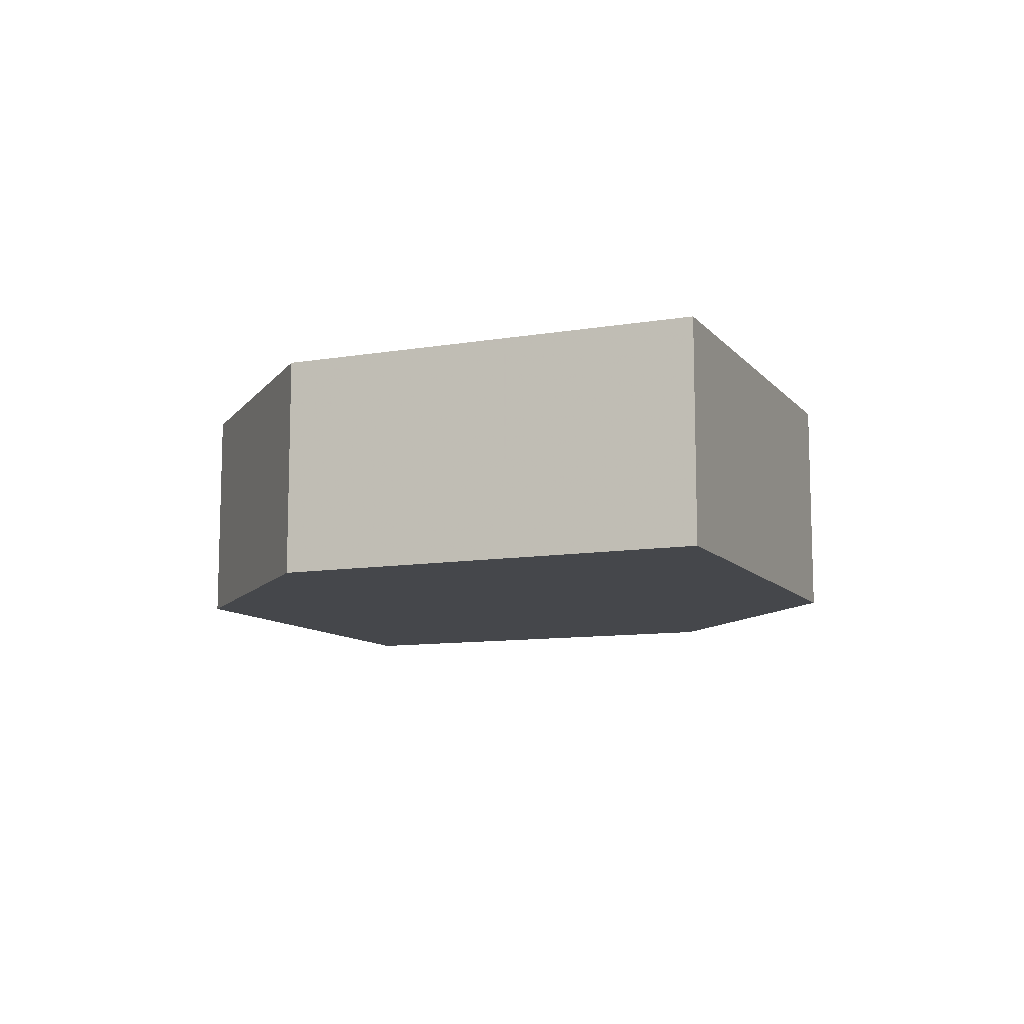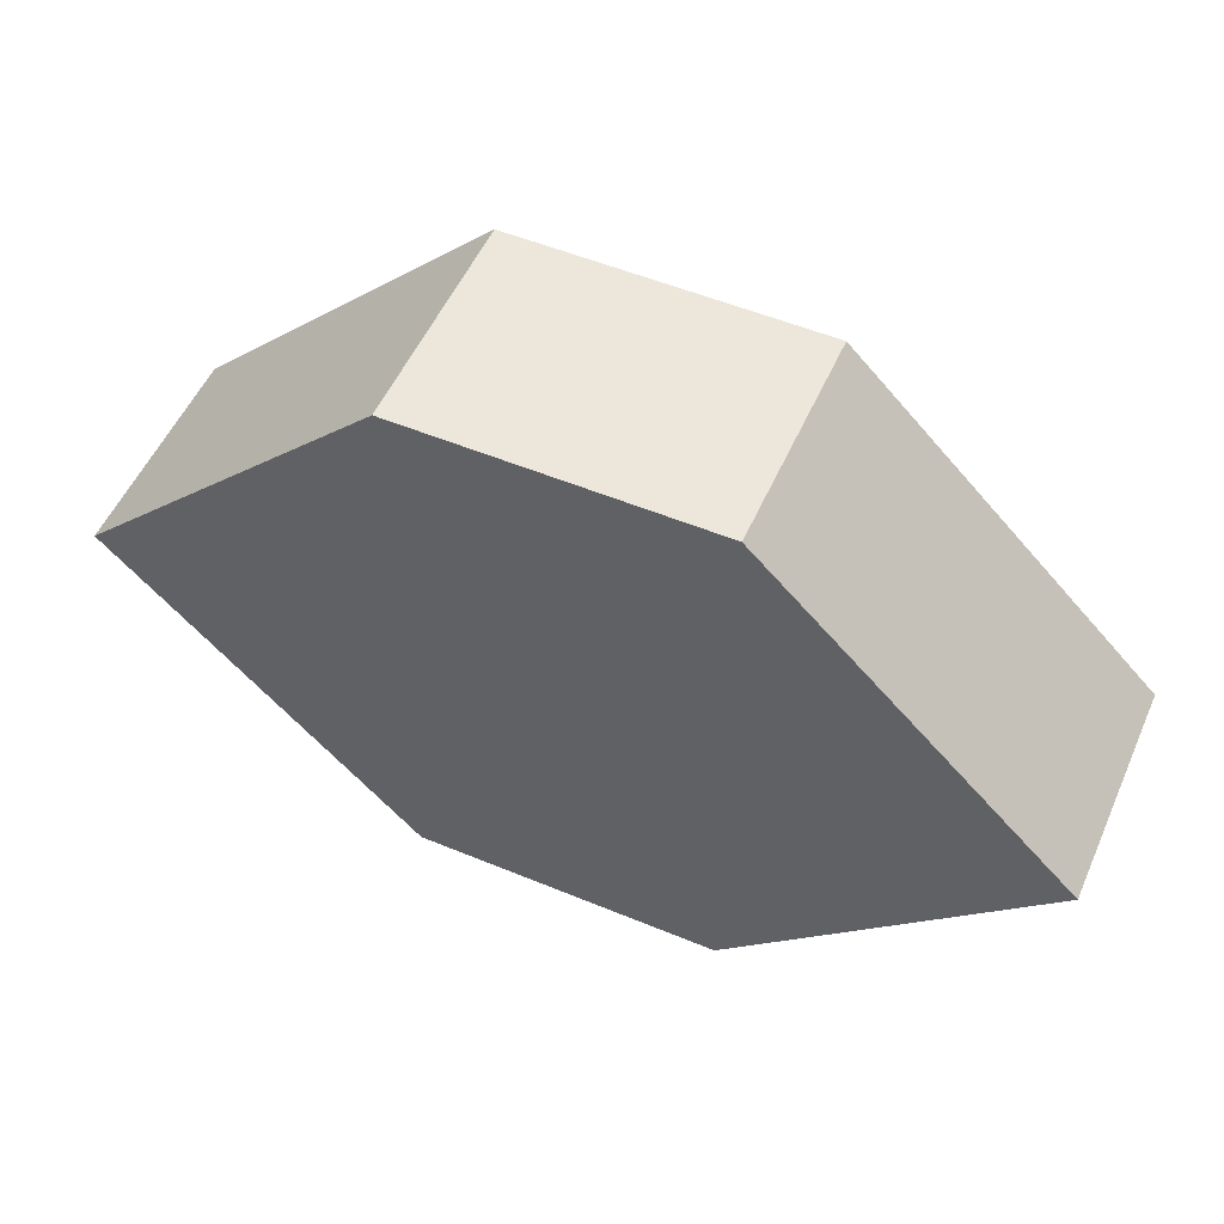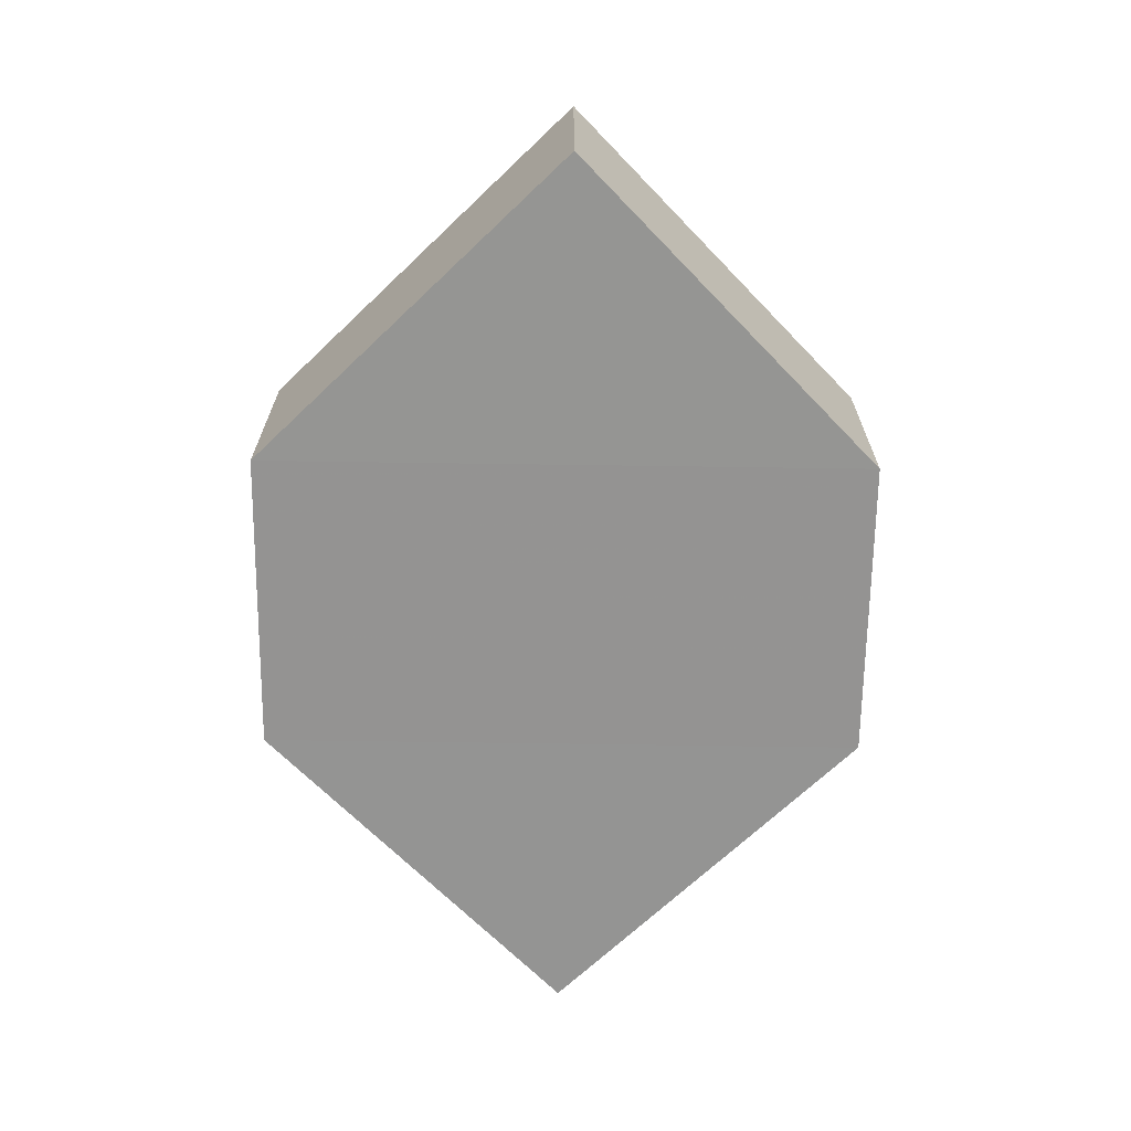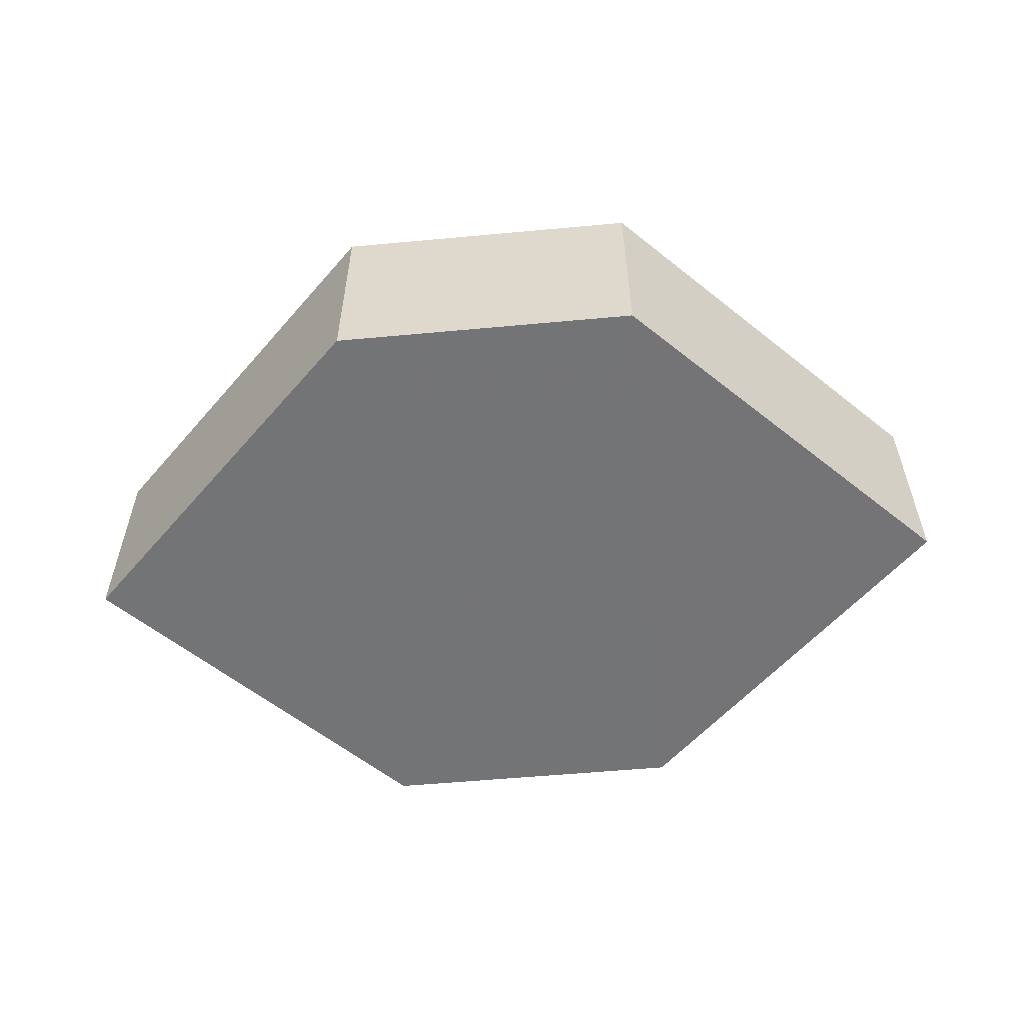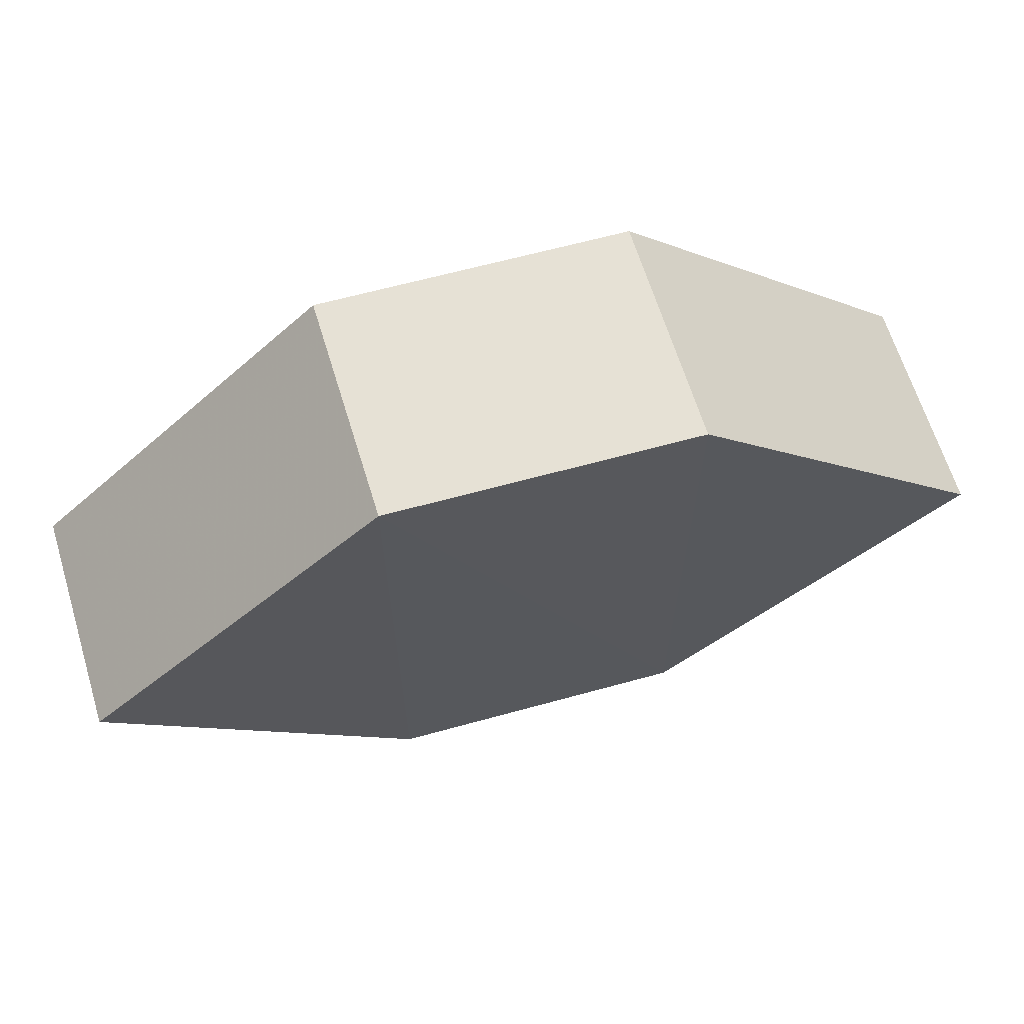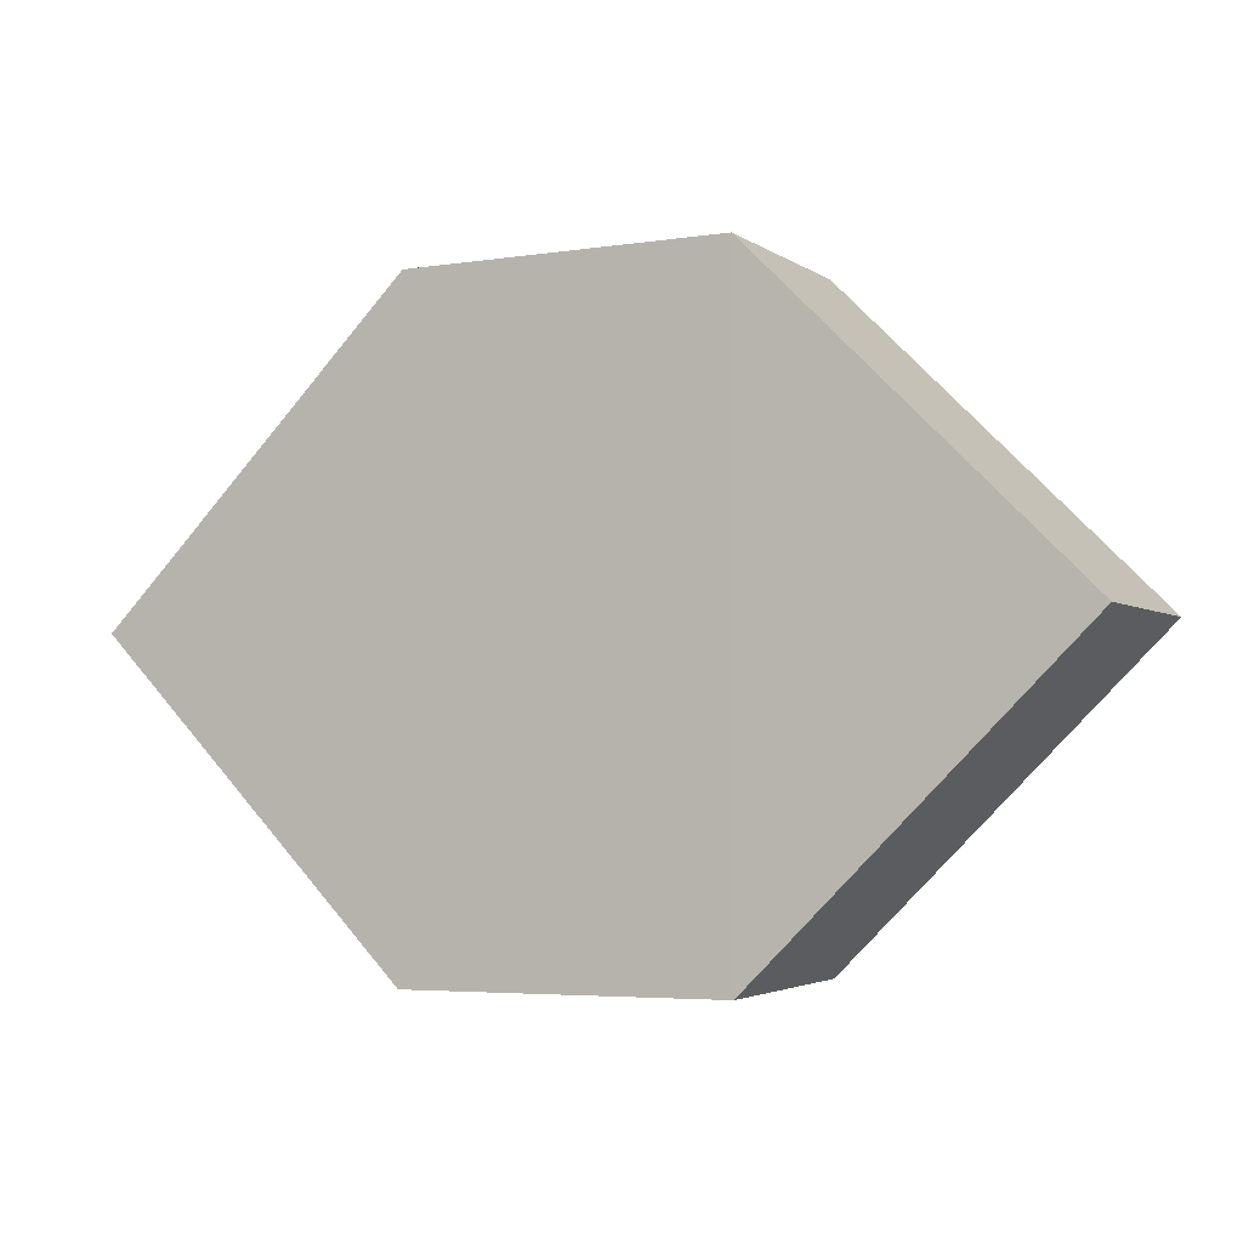
<metadata>
{"format":"obj","ext":"obj","renderer":"f3d","projection":"perspective","resolution":1024,"background":"white","views":[{"elev":-10.4,"azim":67.9,"up":"+Z"},{"elev":53.3,"azim":24.0,"up":"+Y"},{"elev":-67.1,"azim":88.9,"up":"+Z"},{"elev":-56.3,"azim":4.9,"up":"+Z"},{"elev":65.4,"azim":-16.0,"up":"+Y"},{"elev":-4.0,"azim":26.0,"up":"+Y"}]}
</metadata>
<code>
o 4086
v 2211 1884 14.13
v 2211 1884 14.12
v 2211 1884 14.12
v 2211 1884 14.12
v 2211 1884 14.12
v 2211 1884 14.12
v 2211 1884 14.13
v 2211 1884 14.12
v 2211 1884 14.13
v 2211 1884 14.12
v 2211 1884 14.12
v 2211 1884 14.12
v 2211 1884 14.13
v 2211 1884 14.13
v 2211 1884 14.13
v 2211 1884 14.13
v 2211 1884 14.13
v 2211 1884 14.12
v 2211 1884 14.13
v 2211 1884 14.13
v 2211 1884 14.13
v 2211 1884 14.12
v 2211 1884 14.13
v 2211 1884 14.13
v 2211 1884 14.13
v 2211 1884 14.12
v 2211 1884 14.13
v 2211 1884 14.12
v 2211 1884 14.12
v 2211 1884 14.12
v 2211 1884 14.12
v 2211 1884 14.13
f 1 2 3
f 4 2 5
f 6 7 5
f 8 9 4
f 10 1 11
f 6 12 11
f 12 13 14
f 15 12 16
f 17 1 16
f 17 18 19
f 20 13 19
f 21 22 20
f 16 23 24
f 25 26 24
f 22 23 27
f 9 27 23
f 22 28 29
f 9 29 28
f 11 29 30
f 31 32 30

</code>
